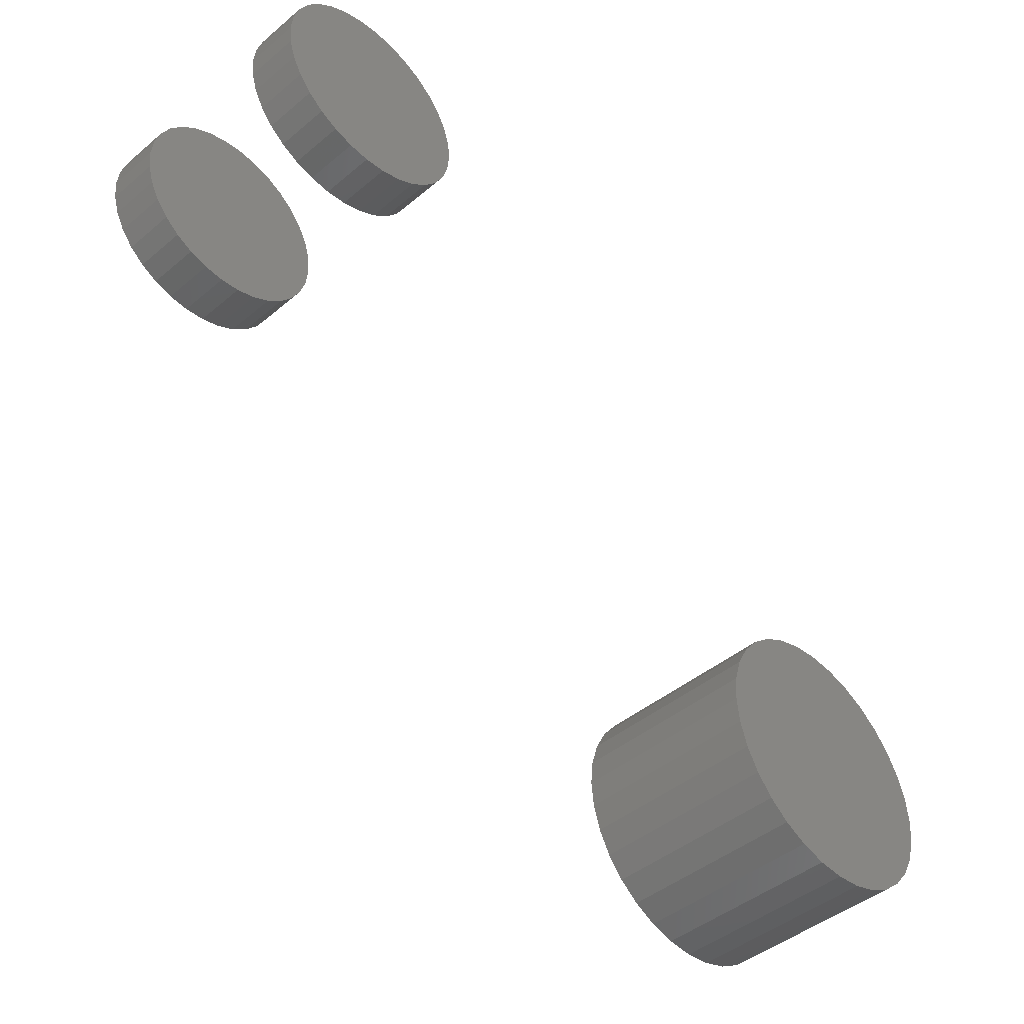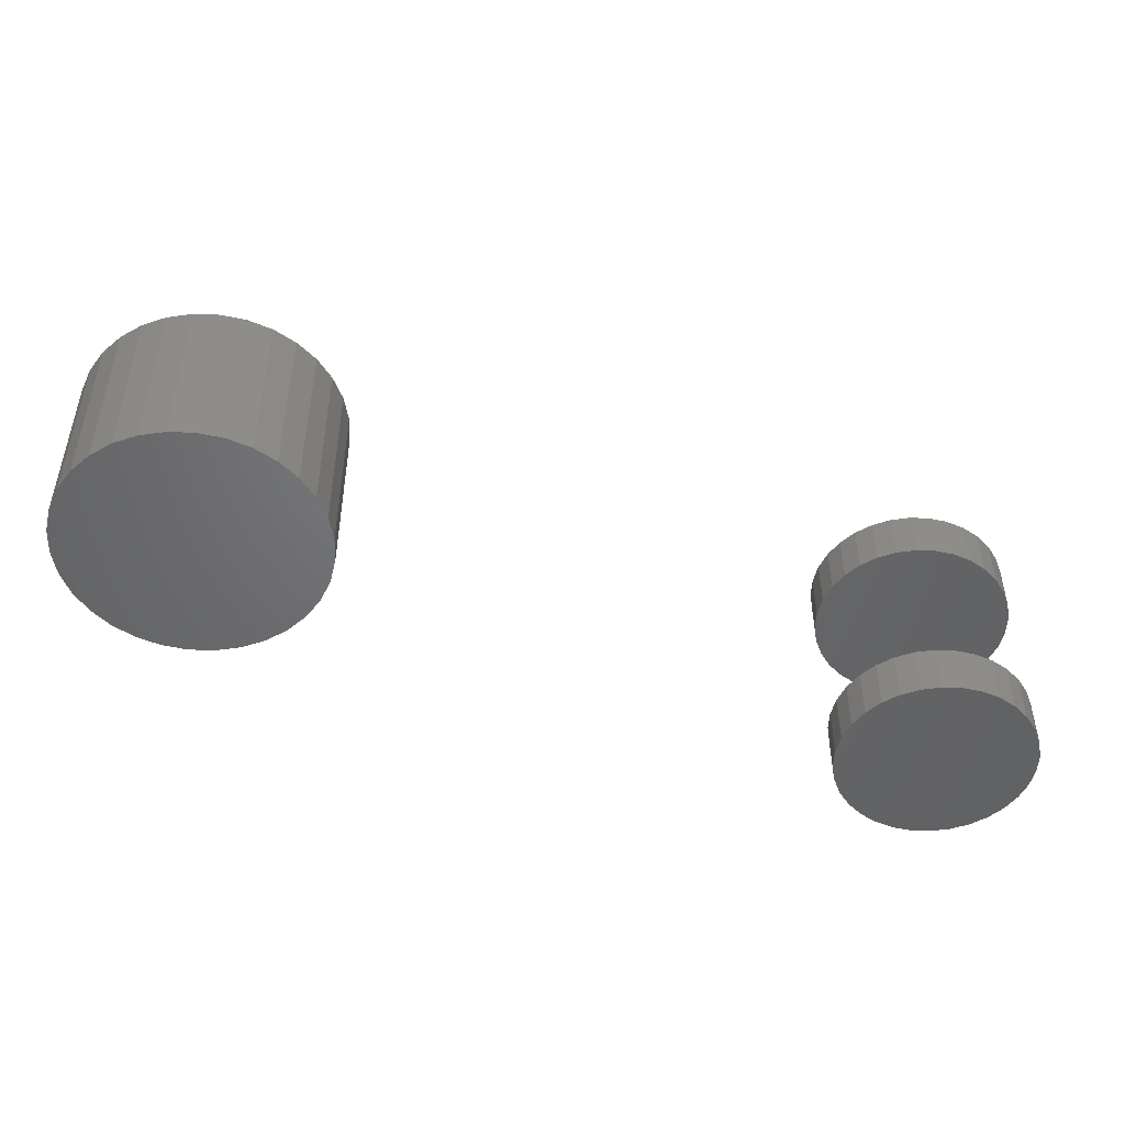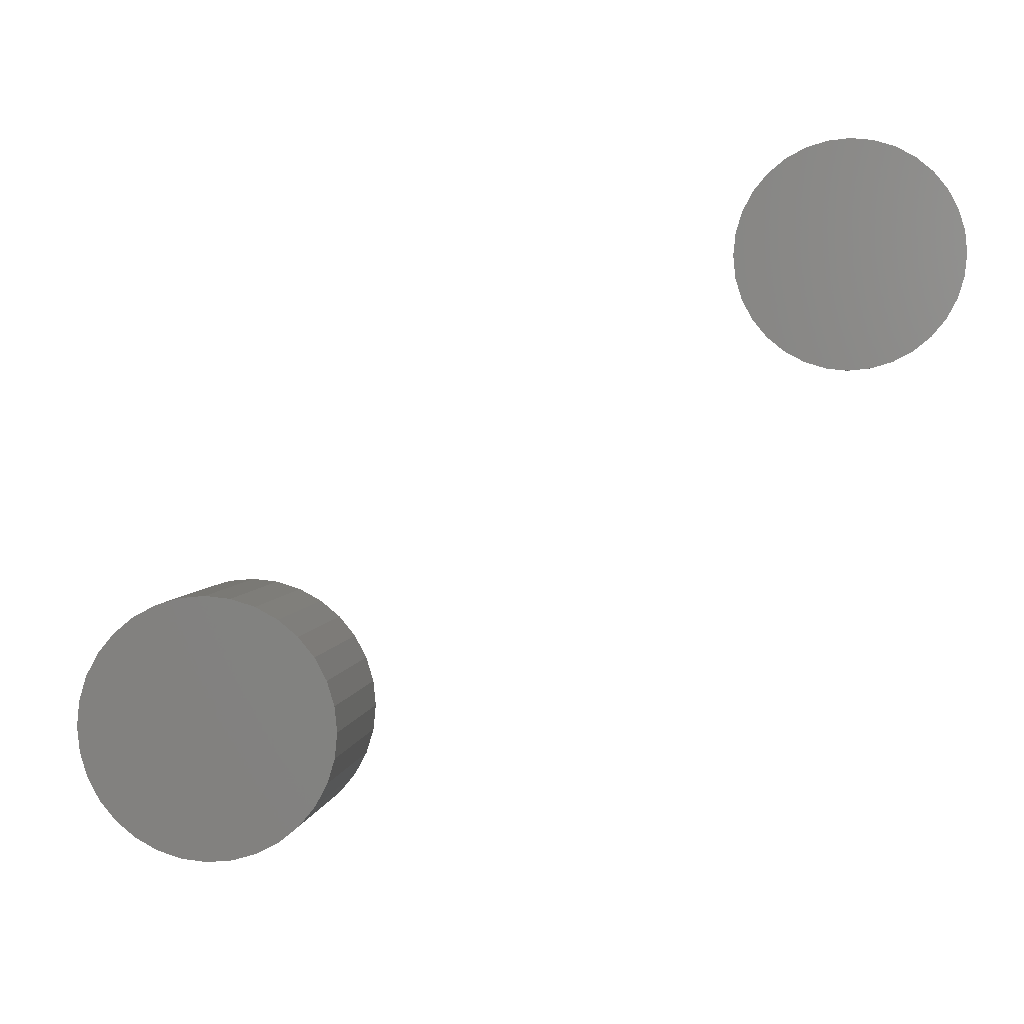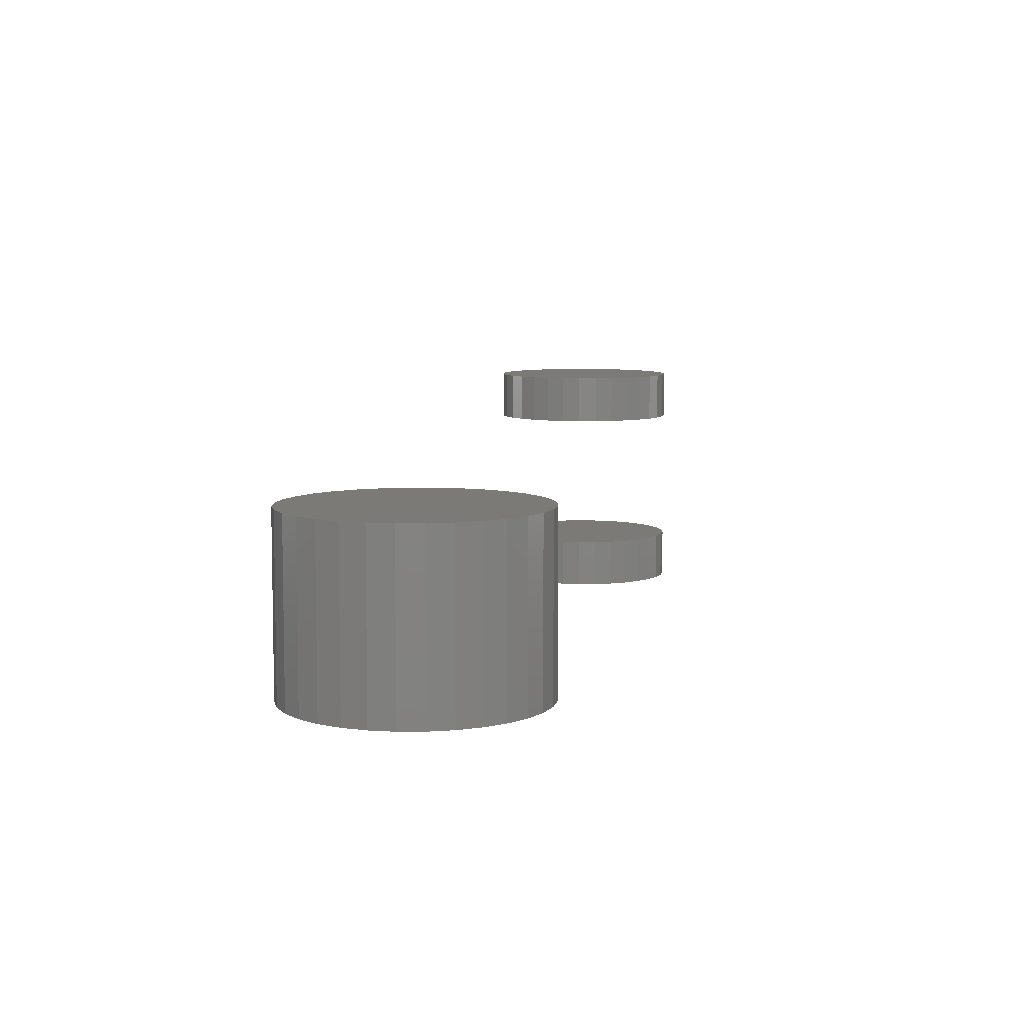
<metadata>
{"format":"stl","ext":"stl","renderer":"f3d","projection":"perspective","resolution":1024,"background":"white","views":[{"elev":-44.5,"azim":134.2,"up":"+Y"},{"elev":-49.1,"azim":14.6,"up":"+Z"},{"elev":3.6,"azim":8.4,"up":"+Y"},{"elev":7.4,"azim":-40.1,"up":"+Z"}]}
</metadata>
<code>
# stl→obj: 256 verts, 496 faces
v 0.5391 0.4688 0.2109
v 0.5391 0.4688 0.2656
v 0.5411 0.4895 0.2109
v 0.5411 0.4895 0.2656
v 0.5472 0.5095 0.2109
v 0.5472 0.5095 0.2656
v 0.557 0.528 0.2109
v 0.557 0.528 0.2656
v 0.5703 0.5441 0.2109
v 0.5703 0.5441 0.2656
v 0.5864 0.5574 0.2109
v 0.5864 0.5574 0.2656
v 0.6049 0.5672 0.2109
v 0.6049 0.5672 0.2656
v 0.6248 0.5733 0.2109
v 0.6248 0.5733 0.2656
v 0.6456 0.5753 0.2109
v 0.6456 0.5753 0.2656
v 0.6664 0.5733 0.2109
v 0.6664 0.5733 0.2656
v 0.6864 0.5672 0.2109
v 0.6864 0.5672 0.2656
v 0.7049 0.5574 0.2109
v 0.7049 0.5574 0.2656
v 0.721 0.5441 0.2109
v 0.721 0.5441 0.2656
v 0.7343 0.528 0.2109
v 0.7343 0.528 0.2656
v 0.7441 0.5095 0.2109
v 0.7441 0.5095 0.2656
v 0.7502 0.4895 0.2109
v 0.7502 0.4895 0.2656
v 0.7522 0.4688 0.2109
v 0.7522 0.4688 0.2656
v 0.5391 0.4688 0
v 0.5391 0.4688 0.05469
v 0.5411 0.4895 0
v 0.5411 0.4895 0.05469
v 0.5472 0.5095 0
v 0.5472 0.5095 0.05469
v 0.557 0.528 0
v 0.557 0.528 0.05469
v 0.5703 0.5441 0
v 0.5703 0.5441 0.05469
v 0.5864 0.5574 0
v 0.5864 0.5574 0.05469
v 0.6049 0.5672 0
v 0.6049 0.5672 0.05469
v 0.6248 0.5733 0
v 0.6248 0.5733 0.05469
v 0.6456 0.5753 0
v 0.6456 0.5753 0.05469
v 0.6664 0.5733 0
v 0.6664 0.5733 0.05469
v 0.6864 0.5672 0
v 0.6864 0.5672 0.05469
v 0.7049 0.5574 0
v 0.7049 0.5574 0.05469
v 0.721 0.5441 0
v 0.721 0.5441 0.05469
v 0.7343 0.528 0
v 0.7343 0.528 0.05469
v 0.7441 0.5095 0
v 0.7441 0.5095 0.05469
v 0.7502 0.4895 0
v 0.7502 0.4895 0.05469
v 0.7522 0.4688 0
v 0.7522 0.4688 0.05469
v 0.7502 0.448 0.2109
v 0.7502 0.448 0.2656
v 0.7441 0.428 0.2109
v 0.7441 0.428 0.2656
v 0.7343 0.4095 0.2109
v 0.7343 0.4095 0.2656
v 0.721 0.3934 0.2109
v 0.721 0.3934 0.2656
v 0.7049 0.3801 0.2109
v 0.7049 0.3801 0.2656
v 0.6864 0.3703 0.2109
v 0.6864 0.3703 0.2656
v 0.6664 0.3642 0.2109
v 0.6664 0.3642 0.2656
v 0.6456 0.3622 0.2109
v 0.6456 0.3622 0.2656
v 0.6248 0.3642 0.2109
v 0.6248 0.3642 0.2656
v 0.6049 0.3703 0.2109
v 0.6049 0.3703 0.2656
v 0.5864 0.3801 0.2109
v 0.5864 0.3801 0.2656
v 0.5703 0.3934 0.2109
v 0.5703 0.3934 0.2656
v 0.557 0.4095 0.2109
v 0.557 0.4095 0.2656
v 0.5472 0.428 0.2109
v 0.5472 0.428 0.2656
v 0.5411 0.448 0.2109
v 0.5411 0.448 0.2656
v 0.7502 0.448 0
v 0.7502 0.448 0.05469
v 0.7441 0.428 0
v 0.7441 0.428 0.05469
v 0.7343 0.4095 0
v 0.7343 0.4095 0.05469
v 0.721 0.3934 0
v 0.721 0.3934 0.05469
v 0.7049 0.3801 0
v 0.7049 0.3801 0.05469
v 0.6864 0.3703 0
v 0.6864 0.3703 0.05469
v 0.6664 0.3642 0
v 0.6664 0.3642 0.05469
v 0.6456 0.3622 0
v 0.6456 0.3622 0.05469
v 0.6248 0.3642 0
v 0.6248 0.3642 0.05469
v 0.6049 0.3703 0
v 0.6049 0.3703 0.05469
v 0.5864 0.3801 0
v 0.5864 0.3801 0.05469
v 0.5703 0.3934 0
v 0.5703 0.3934 0.05469
v 0.557 0.4095 0
v 0.557 0.4095 0.05469
v 0.5472 0.428 0
v 0.5472 0.428 0.05469
v 0.5411 0.448 0
v 0.5411 0.448 0.05469
v 0.00699 -0.081 0.05469
v 0.02279 -0.07945 0.1328
v 0.02279 -0.07945 0.05469
v 0.03799 -0.07484 0.1328
v 0.03799 -0.07484 0.05469
v 0.05199 -0.06735 0.1328
v 0.05199 -0.06735 0.05469
v 0.06427 -0.05728 0.1328
v 0.06427 -0.05728 0.05469
v 0.07434 -0.045 0.1328
v 0.07434 -0.045 0.05469
v 0.08183 -0.031 0.1328
v 0.08183 -0.031 0.05469
v 0.08644 -0.0158 0.1328
v 0.08644 -0.0158 0.05469
v 0.08799 0 0.1328
v 0.08799 -1.984e-17 0.05469
v 0.00699 -0.081 0.1328
v -0.008813 -0.07945 0.05469
v -0.008813 -0.07945 0.1328
v -0.02401 -0.07484 0.05469
v -0.02401 -0.07484 0.1328
v -0.03801 -0.06735 0.05469
v -0.03801 -0.06735 0.1328
v -0.05029 -0.05728 0.05469
v -0.05029 -0.05728 0.1328
v -0.06036 -0.045 0.05469
v -0.06036 -0.045 0.1328
v -0.06785 -0.031 0.05469
v -0.06785 -0.031 0.1328
v -0.07246 -0.0158 0.05469
v -0.07246 -0.0158 0.1328
v -0.07401 9.92e-18 0.05469
v -0.07401 9.92e-18 0.1328
v 0.00699 0.081 0.05469
v -0.008813 0.07945 0.1328
v -0.008813 0.07945 0.05469
v -0.02401 0.07484 0.1328
v -0.02401 0.07484 0.05469
v -0.03801 0.06735 0.1328
v -0.03801 0.06735 0.05469
v -0.05029 0.05728 0.1328
v -0.05029 0.05728 0.05469
v -0.06036 0.045 0.1328
v -0.06036 0.045 0.05469
v -0.06785 0.031 0.1328
v -0.06785 0.031 0.05469
v -0.07246 0.0158 0.1328
v -0.07246 0.0158 0.05469
v 0.00699 0.081 0.1328
v 0.02279 0.07945 0.05469
v 0.02279 0.07945 0.1328
v 0.03799 0.07484 0.05469
v 0.03799 0.07484 0.1328
v 0.05199 0.06735 0.05469
v 0.05199 0.06735 0.1328
v 0.06427 0.05728 0.05469
v 0.06427 0.05728 0.1328
v 0.07434 0.045 0.05469
v 0.07434 0.045 0.1328
v 0.08183 0.031 0.05469
v 0.08183 0.031 0.1328
v 0.08644 0.0158 0.05469
v 0.08644 0.0158 0.1328
v -0.01948 0.1331 0.1875
v 0.03346 0.1331 0.1875
v 0.00699 0.1357 0.1875
v -0.04494 0.1254 0.1875
v 0.05892 0.1254 0.1875
v 0.05892 -0.1254 0.1875
v -0.01948 -0.1331 0.1875
v 0.03346 -0.1331 0.1875
v 0.00699 -0.1357 0.1875
v 0.08238 0.1128 0.1875
v -0.0684 0.1128 0.1875
v 0.1029 0.09595 0.1875
v -0.08896 0.09595 0.1875
v 0.1198 0.07539 0.1875
v -0.1058 0.07539 0.1875
v 0.1324 0.05193 0.1875
v -0.1184 0.05193 0.1875
v 0.1401 0.02647 0.1875
v -0.1261 0.02647 0.1875
v 0.1427 0 0.1875
v -0.1287 1.662e-17 0.1875
v 0.1401 -0.02647 0.1875
v -0.1261 -0.02647 0.1875
v 0.1324 -0.05193 0.1875
v -0.1184 -0.05193 0.1875
v 0.1198 -0.07539 0.1875
v -0.1058 -0.07539 0.1875
v 0.1029 -0.09595 0.1875
v -0.08896 -0.09595 0.1875
v 0.08238 -0.1128 0.1875
v -0.0684 -0.1128 0.1875
v -0.04494 -0.1254 0.1875
v 0.00699 0.1357 0
v 0.03346 0.1331 0
v -0.01948 0.1331 0
v -0.04494 0.1254 0
v 0.05892 0.1254 0
v 0.03346 -0.1331 0
v -0.01948 -0.1331 0
v 0.05892 -0.1254 0
v 0.00699 -0.1357 0
v -0.04494 -0.1254 0
v -0.0684 -0.1128 0
v 0.08238 -0.1128 0
v -0.08896 -0.09595 0
v 0.1029 -0.09595 0
v -0.1058 -0.07539 0
v 0.1198 -0.07539 0
v -0.1184 -0.05193 0
v 0.1324 -0.05193 0
v -0.1261 -0.02647 0
v 0.1401 -0.02647 0
v -0.1287 1.662e-17 0
v 0.1427 0 0
v -0.1261 0.02647 0
v 0.1401 0.02647 0
v -0.1184 0.05193 0
v 0.1324 0.05193 0
v -0.1058 0.07539 0
v 0.1198 0.07539 0
v -0.08896 0.09595 0
v 0.1029 0.09595 0
v -0.0684 0.1128 0
v 0.08238 0.1128 0
f 1 2 3
f 3 2 4
f 3 4 5
f 5 4 6
f 5 6 7
f 7 6 8
f 7 8 9
f 9 8 10
f 9 10 11
f 11 10 12
f 11 12 13
f 13 12 14
f 13 14 15
f 15 14 16
f 15 16 17
f 17 16 18
f 17 18 19
f 19 18 20
f 19 20 21
f 21 20 22
f 21 22 23
f 23 22 24
f 23 24 25
f 25 24 26
f 25 26 27
f 27 26 28
f 27 28 29
f 29 28 30
f 29 30 31
f 31 30 32
f 31 32 33
f 33 32 34
f 35 36 37
f 37 36 38
f 37 38 39
f 39 38 40
f 39 40 41
f 41 40 42
f 41 42 43
f 43 42 44
f 43 44 45
f 45 44 46
f 45 46 47
f 47 46 48
f 47 48 49
f 49 48 50
f 49 50 51
f 51 50 52
f 51 52 53
f 53 52 54
f 53 54 55
f 55 54 56
f 55 56 57
f 57 56 58
f 57 58 59
f 59 58 60
f 59 60 61
f 61 60 62
f 61 62 63
f 63 62 64
f 63 64 65
f 65 64 66
f 65 66 67
f 67 66 68
f 33 34 69
f 69 34 70
f 69 70 71
f 71 70 72
f 71 72 73
f 73 72 74
f 73 74 75
f 75 74 76
f 75 76 77
f 77 76 78
f 77 78 79
f 79 78 80
f 79 80 81
f 81 80 82
f 81 82 83
f 83 82 84
f 83 84 85
f 85 84 86
f 85 86 87
f 87 86 88
f 87 88 89
f 89 88 90
f 89 90 91
f 91 90 92
f 91 92 93
f 93 92 94
f 93 94 95
f 95 94 96
f 95 96 97
f 97 96 98
f 97 98 1
f 1 98 2
f 67 68 99
f 99 68 100
f 99 100 101
f 101 100 102
f 101 102 103
f 103 102 104
f 103 104 105
f 105 104 106
f 105 106 107
f 107 106 108
f 107 108 109
f 109 108 110
f 109 110 111
f 111 110 112
f 111 112 113
f 113 112 114
f 113 114 115
f 115 114 116
f 115 116 117
f 117 116 118
f 117 118 119
f 119 118 120
f 119 120 121
f 121 120 122
f 121 122 123
f 123 122 124
f 123 124 125
f 125 124 126
f 125 126 127
f 127 126 128
f 127 128 35
f 35 128 36
f 50 54 52
f 54 50 48
f 54 48 56
f 56 48 46
f 56 46 58
f 108 118 110
f 110 118 116
f 110 116 112
f 112 116 114
f 58 46 60
f 60 46 44
f 60 44 62
f 62 44 42
f 62 42 64
f 64 42 40
f 64 40 66
f 66 40 38
f 66 38 68
f 68 38 36
f 68 36 100
f 100 36 128
f 100 128 102
f 102 128 126
f 102 126 104
f 104 126 124
f 104 124 106
f 106 124 122
f 106 122 108
f 108 122 120
f 108 120 118
f 17 19 15
f 13 15 19
f 21 13 19
f 11 13 21
f 23 11 21
f 79 87 77
f 85 87 79
f 81 85 79
f 83 85 81
f 87 89 77
f 77 89 91
f 77 91 75
f 75 91 93
f 75 93 73
f 73 93 95
f 73 95 71
f 71 95 97
f 71 97 69
f 69 97 1
f 69 1 33
f 33 1 3
f 33 3 31
f 31 3 5
f 31 5 29
f 29 5 7
f 29 7 27
f 27 7 9
f 27 9 25
f 25 9 11
f 25 11 23
f 129 130 131
f 131 130 132
f 131 132 133
f 133 132 134
f 133 134 135
f 135 134 136
f 135 136 137
f 137 136 138
f 137 138 139
f 139 138 140
f 139 140 141
f 141 140 142
f 141 142 143
f 143 142 144
f 143 144 145
f 130 129 146
f 146 129 147
f 146 147 148
f 148 147 149
f 148 149 150
f 150 149 151
f 150 151 152
f 152 151 153
f 152 153 154
f 154 153 155
f 154 155 156
f 156 155 157
f 156 157 158
f 158 157 159
f 158 159 160
f 160 159 161
f 160 161 162
f 163 164 165
f 165 164 166
f 165 166 167
f 167 166 168
f 167 168 169
f 169 168 170
f 169 170 171
f 171 170 172
f 171 172 173
f 173 172 174
f 173 174 175
f 175 174 176
f 175 176 177
f 177 176 162
f 177 162 161
f 164 163 178
f 178 163 179
f 178 179 180
f 180 179 181
f 180 181 182
f 182 181 183
f 182 183 184
f 184 183 185
f 184 185 186
f 186 185 187
f 186 187 188
f 188 187 189
f 188 189 190
f 190 189 191
f 190 191 192
f 192 191 145
f 192 145 144
f 145 191 143
f 143 191 189
f 143 189 141
f 141 189 187
f 141 187 139
f 139 187 185
f 139 185 137
f 153 173 155
f 155 173 175
f 155 175 157
f 157 175 177
f 157 177 159
f 161 159 177
f 137 185 135
f 135 185 183
f 135 183 133
f 133 183 181
f 133 181 131
f 131 181 179
f 131 179 129
f 129 179 163
f 129 163 147
f 147 163 165
f 147 165 149
f 149 165 167
f 149 167 151
f 151 167 169
f 151 169 153
f 153 169 171
f 153 171 173
f 142 192 144
f 190 192 142
f 140 190 142
f 188 190 140
f 138 188 140
f 186 188 138
f 136 186 138
f 156 172 154
f 174 172 156
f 158 174 156
f 176 174 158
f 160 176 158
f 176 160 162
f 172 170 154
f 154 170 168
f 154 168 152
f 152 168 166
f 152 166 150
f 150 166 164
f 150 164 148
f 148 164 178
f 148 178 146
f 146 178 180
f 146 180 130
f 130 180 182
f 130 182 132
f 132 182 184
f 132 184 134
f 134 184 186
f 134 186 136
f 16 20 18
f 20 16 14
f 20 14 22
f 22 14 12
f 22 12 24
f 78 88 80
f 80 88 86
f 80 86 82
f 82 86 84
f 24 12 26
f 26 12 10
f 26 10 28
f 28 10 8
f 28 8 30
f 30 8 6
f 30 6 32
f 32 6 4
f 32 4 34
f 34 4 2
f 34 2 70
f 70 2 98
f 70 98 72
f 72 98 96
f 72 96 74
f 74 96 94
f 74 94 76
f 76 94 92
f 76 92 78
f 78 92 90
f 78 90 88
f 51 53 49
f 47 49 53
f 55 47 53
f 45 47 55
f 57 45 55
f 109 117 107
f 115 117 109
f 111 115 109
f 113 115 111
f 117 119 107
f 107 119 121
f 107 121 105
f 105 121 123
f 105 123 103
f 103 123 125
f 103 125 101
f 101 125 127
f 101 127 99
f 99 127 35
f 99 35 67
f 67 35 37
f 67 37 65
f 65 37 39
f 65 39 63
f 63 39 41
f 63 41 61
f 61 41 43
f 61 43 59
f 59 43 45
f 59 45 57
f 193 194 195
f 194 193 196
f 194 196 197
f 198 199 200
f 200 199 201
f 197 196 202
f 202 196 203
f 202 203 204
f 204 203 205
f 204 205 206
f 206 205 207
f 206 207 208
f 208 207 209
f 208 209 210
f 210 209 211
f 210 211 212
f 212 211 213
f 212 213 214
f 214 213 215
f 214 215 216
f 216 215 217
f 216 217 218
f 218 217 219
f 218 219 220
f 220 219 221
f 220 221 222
f 222 221 223
f 222 223 198
f 198 223 224
f 198 224 199
f 225 226 227
f 228 227 226
f 229 228 226
f 230 231 232
f 233 231 230
f 231 234 232
f 232 234 235
f 232 235 236
f 236 235 237
f 236 237 238
f 238 237 239
f 238 239 240
f 240 239 241
f 240 241 242
f 242 241 243
f 242 243 244
f 244 243 245
f 244 245 246
f 246 245 247
f 246 247 248
f 248 247 249
f 248 249 250
f 250 249 251
f 250 251 252
f 252 251 253
f 252 253 254
f 254 253 255
f 254 255 256
f 256 255 228
f 256 228 229
f 246 212 244
f 244 212 214
f 244 214 242
f 242 214 216
f 242 216 240
f 240 216 218
f 240 218 238
f 238 218 220
f 238 220 236
f 236 220 222
f 236 222 232
f 232 222 198
f 232 198 230
f 230 198 200
f 230 200 233
f 233 200 201
f 233 201 231
f 231 201 199
f 231 199 234
f 234 199 224
f 234 224 235
f 235 224 223
f 235 223 237
f 237 223 221
f 237 221 239
f 239 221 219
f 239 219 241
f 241 219 217
f 241 217 243
f 243 217 215
f 243 215 245
f 245 215 213
f 245 213 247
f 247 213 211
f 247 211 249
f 249 211 209
f 249 209 251
f 251 209 207
f 251 207 253
f 253 207 205
f 253 205 255
f 255 205 203
f 255 203 228
f 228 203 196
f 228 196 227
f 227 196 193
f 227 193 225
f 225 193 195
f 225 195 226
f 226 195 194
f 226 194 229
f 229 194 197
f 229 197 256
f 256 197 202
f 256 202 254
f 254 202 204
f 254 204 252
f 252 204 206
f 252 206 250
f 250 206 208
f 250 208 248
f 248 208 210
f 248 210 246
f 246 210 212

</code>
